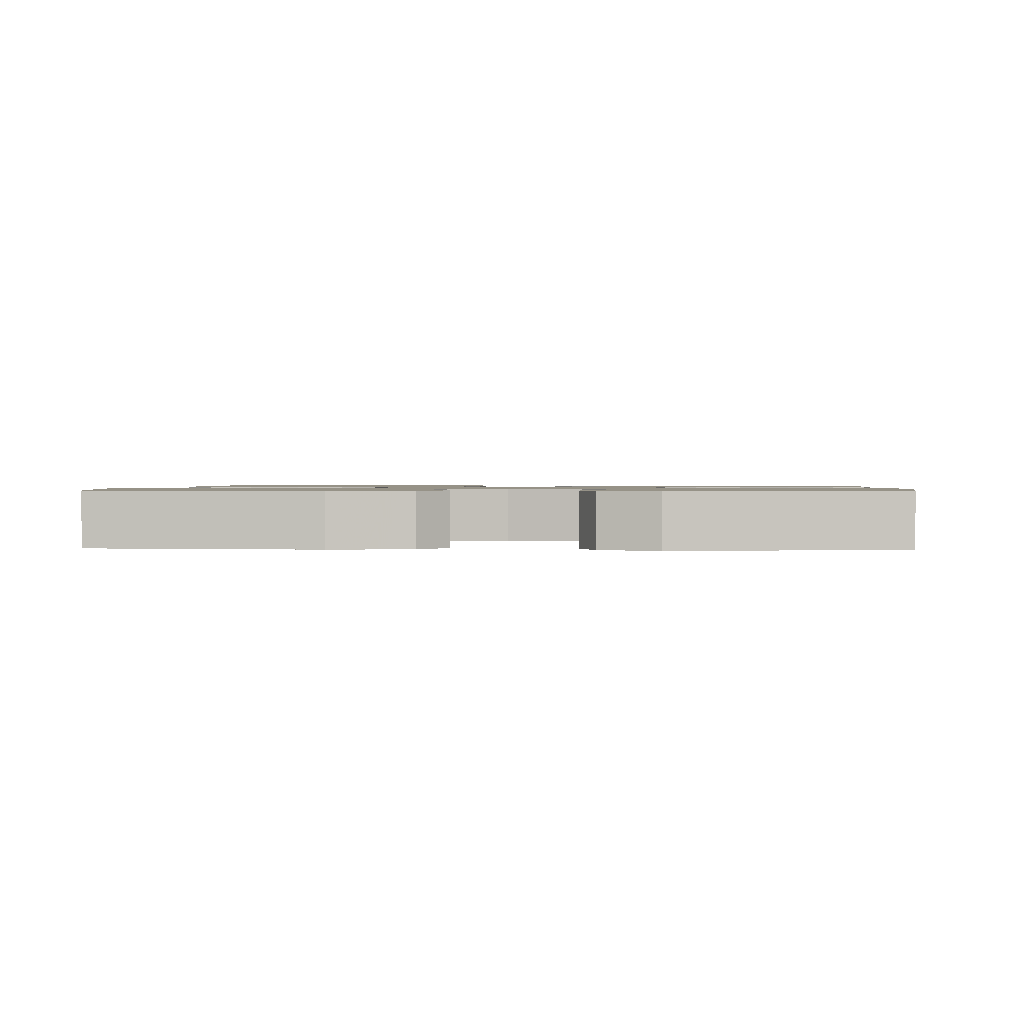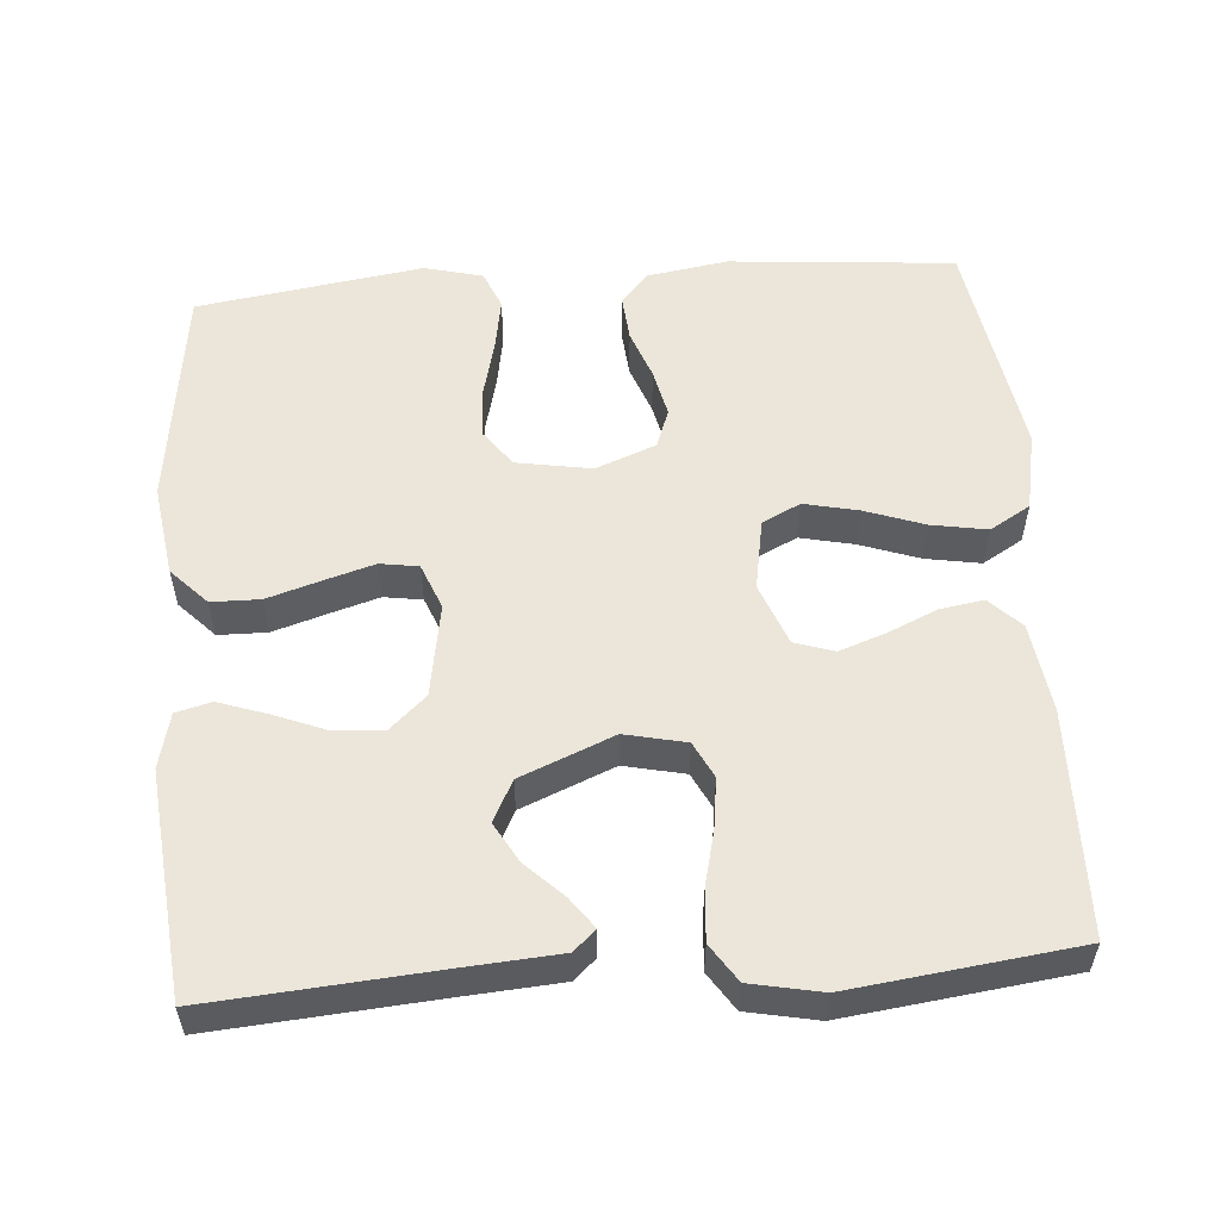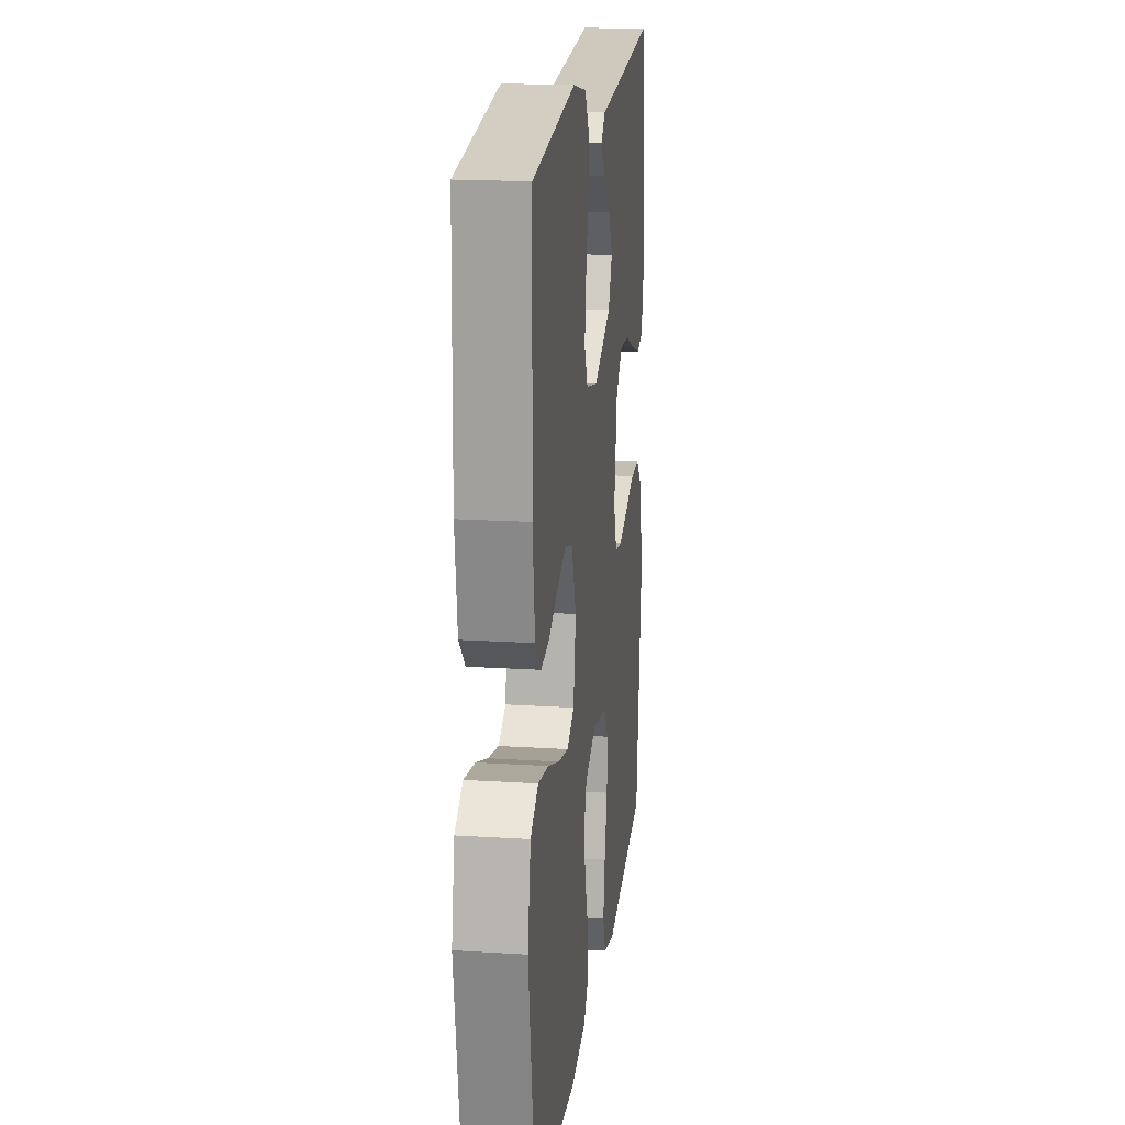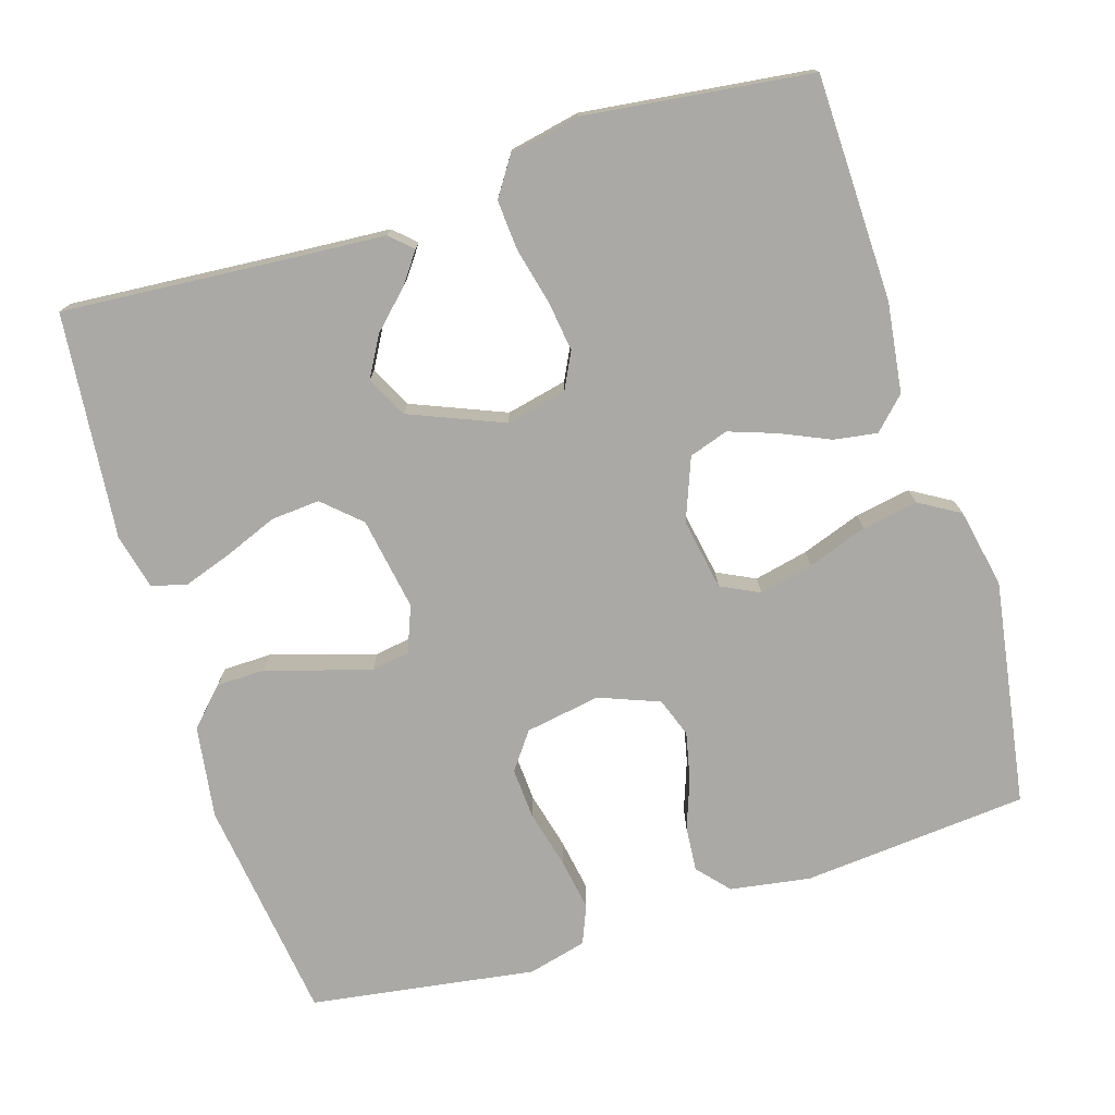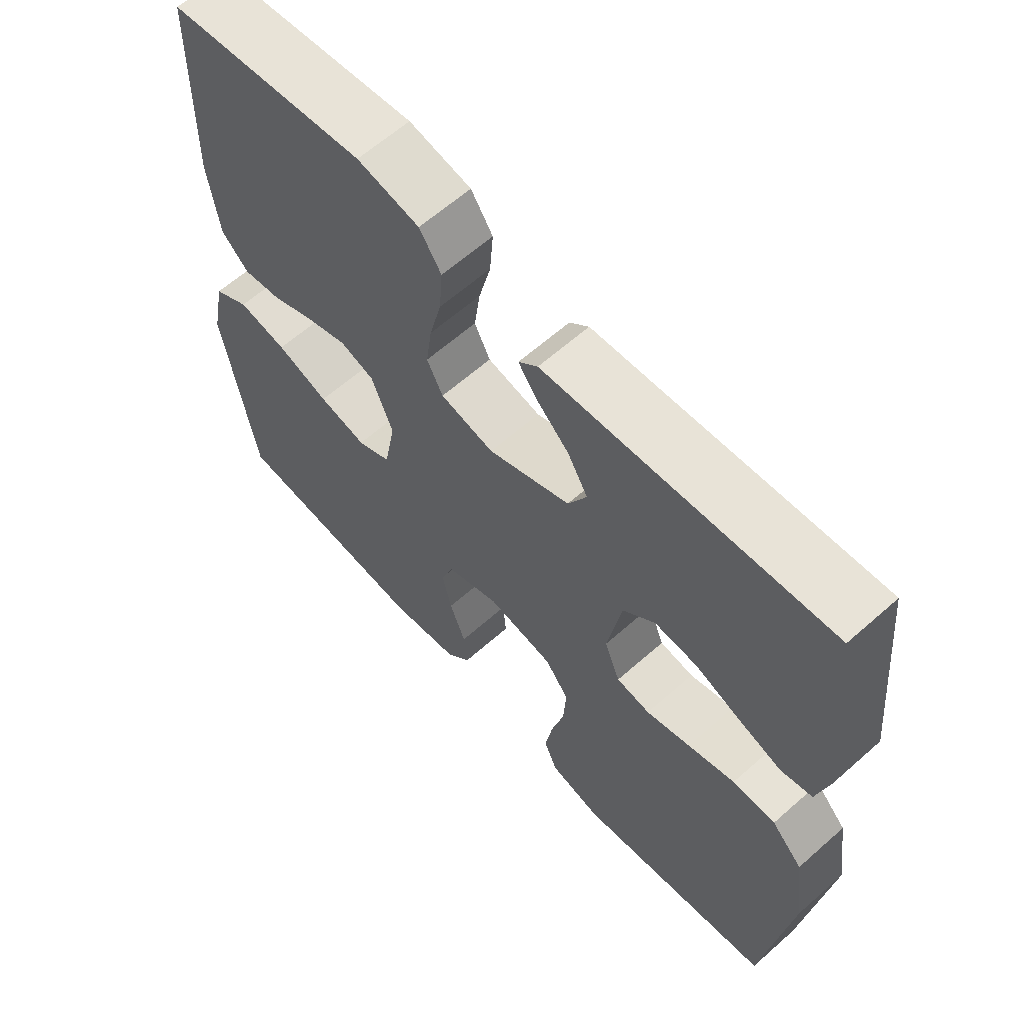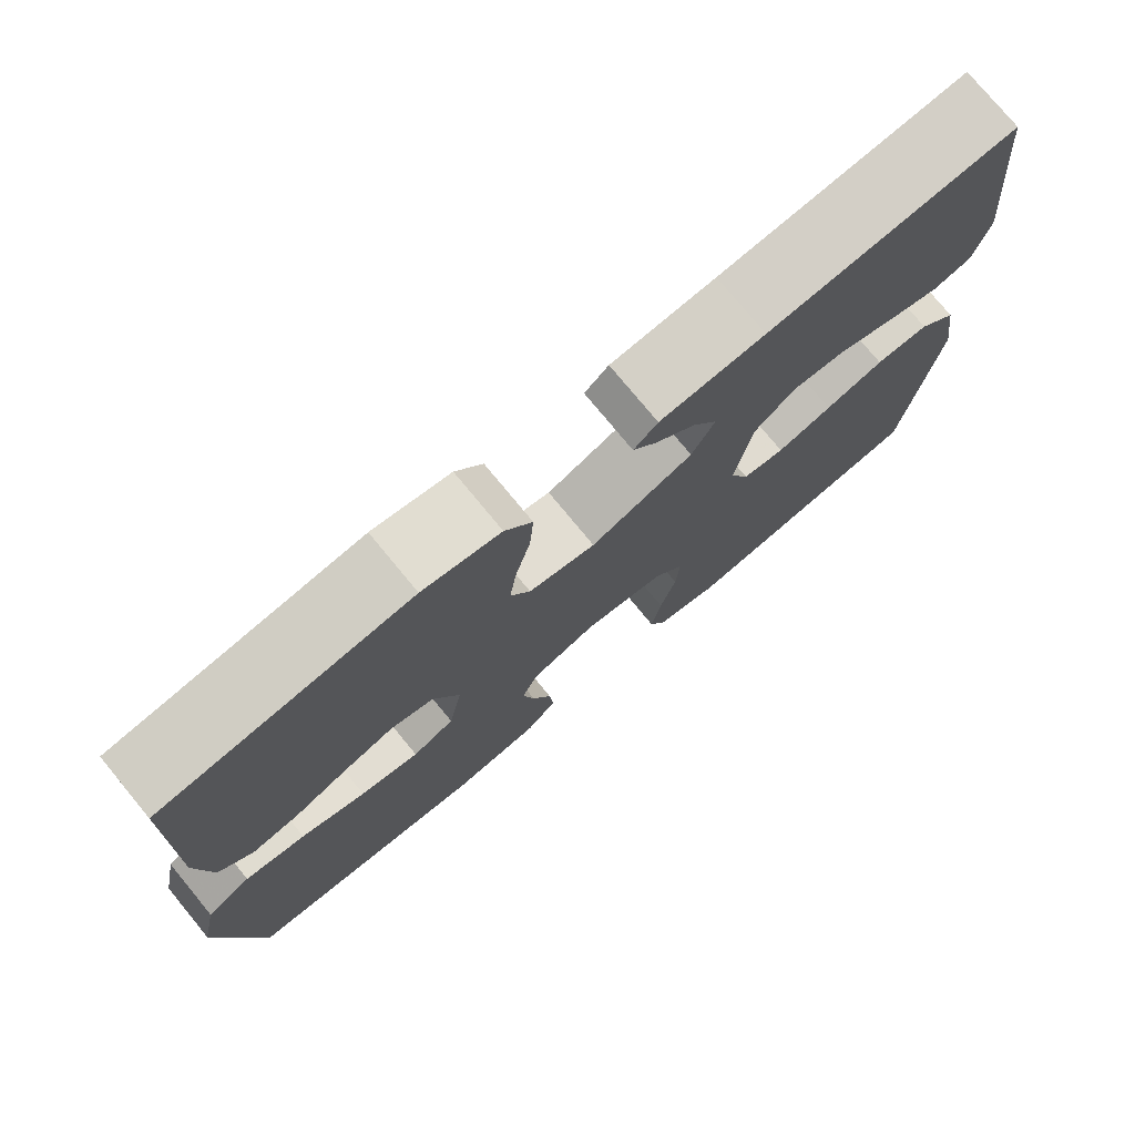
<metadata>
{"format":"obj","ext":"obj","renderer":"f3d","projection":"perspective","resolution":1024,"background":"white","views":[{"elev":1.1,"azim":-177.0,"up":"+Y"},{"elev":55.2,"azim":-4.4,"up":"+Y"},{"elev":18.3,"azim":97.0,"up":"+Z"},{"elev":-75.3,"azim":17.3,"up":"+Y"},{"elev":62.6,"azim":-131.9,"up":"+Z"},{"elev":76.6,"azim":140.5,"up":"+Z"}]}
</metadata>
<code>
v -0.5 0.07 -0.5
v -0.539 0.07 -0.2
v -0.521 0.07 -0.077
v -0.474 0.07 -0.028
v -0.409 0.07 -0.027
v -0.338 0.07 -0.049
v -0.271 0.07 -0.069
v -0.22 0.07 -0.061
v -0.196 0.07 0
v -0.217 0.07 0.124
v -0.266 0.07 0.169
v -0.331 0.07 0.164
v -0.401 0.07 0.136
v -0.465 0.07 0.114
v -0.512 0.07 0.126
v -0.53 0.07 0.2
v -0.5 0.07 0.5
v -0.2 0.07 0.477
v -0.073 0.07 0.468
v -0.044 0.07 0.441
v -0.073 0.07 0.401
v -0.122 0.07 0.353
v -0.152 0.07 0.3
v -0.124 0.07 0.245
v 0 0.07 0.194
v 0.081 0.07 0.212
v 0.105 0.07 0.26
v 0.096 0.07 0.327
v 0.078 0.07 0.401
v 0.073 0.07 0.468
v 0.106 0.07 0.518
v 0.2 0.07 0.537
v 0.5 0.07 0.5
v 0.507 0.07 0.2
v 0.491 0.07 0.081
v 0.45 0.07 0.04
v 0.392 0.07 0.049
v 0.327 0.07 0.078
v 0.264 0.07 0.1
v 0.212 0.07 0.083
v 0.18 0.07 0
v 0.197 0.07 -0.095
v 0.248 0.07 -0.12
v 0.32 0.07 -0.104
v 0.399 0.07 -0.076
v 0.473 0.07 -0.063
v 0.527 0.07 -0.095
v 0.548 0.07 -0.2
v 0.5 0.07 -0.5
v 0.2 0.07 -0.526
v 0.093 0.07 -0.509
v 0.056 0.07 -0.467
v 0.061 0.07 -0.407
v 0.085 0.07 -0.341
v 0.099 0.07 -0.277
v 0.08 0.07 -0.225
v 0 0.07 -0.194
v -0.1 0.07 -0.211
v -0.136 0.07 -0.26
v -0.132 0.07 -0.328
v -0.113 0.07 -0.404
v -0.101 0.07 -0.474
v -0.122 0.07 -0.525
v -0.2 0.07 -0.545
v -0.5 0 -0.5
v -0.539 0 -0.2
v -0.521 0 -0.077
v -0.474 0 -0.028
v -0.409 0 -0.027
v -0.338 0 -0.049
v -0.271 0 -0.069
v -0.22 0 -0.061
v -0.196 0 0
v -0.217 0 0.124
v -0.266 0 0.169
v -0.331 0 0.164
v -0.401 0 0.136
v -0.465 0 0.114
v -0.512 0 0.126
v -0.53 0 0.2
v -0.5 0 0.5
v -0.2 0 0.477
v -0.073 0 0.468
v -0.044 0 0.441
v -0.073 0 0.401
v -0.122 0 0.353
v -0.152 0 0.3
v -0.124 0 0.245
v 0 0 0.194
v 0.081 0 0.212
v 0.105 0 0.26
v 0.096 0 0.327
v 0.078 0 0.401
v 0.073 0 0.468
v 0.106 0 0.518
v 0.2 0 0.537
v 0.5 0 0.5
v 0.507 0 0.2
v 0.491 0 0.081
v 0.45 0 0.04
v 0.392 0 0.049
v 0.327 0 0.078
v 0.264 0 0.1
v 0.212 0 0.083
v 0.18 0 0
v 0.197 0 -0.095
v 0.248 0 -0.12
v 0.32 0 -0.104
v 0.399 0 -0.076
v 0.473 0 -0.063
v 0.527 0 -0.095
v 0.548 0 -0.2
v 0.5 0 -0.5
v 0.2 0 -0.526
v 0.093 0 -0.509
v 0.056 0 -0.467
v 0.061 0 -0.407
v 0.085 0 -0.341
v 0.099 0 -0.277
v 0.08 0 -0.225
v 0 0 -0.194
v -0.1 0 -0.211
v -0.136 0 -0.26
v -0.132 0 -0.328
v -0.113 0 -0.404
v -0.101 0 -0.474
v -0.122 0 -0.525
v -0.2 0 -0.545
f 4 5 6
f 3 4 6
f 2 3 6
f 1 2 6
f 64 1 6
f 63 64 6
f 62 63 6
f 61 62 6
f 60 61 6
f 59 60 6 7
f 58 59 7 8
f 57 58 8 9
f 56 57 9 10
f 52 53 54
f 51 52 54
f 50 51 54
f 49 50 54
f 48 49 54
f 47 48 54
f 46 47 54
f 45 46 54
f 44 45 54
f 43 44 54 55
f 42 43 55 56
f 36 37 38
f 35 36 38
f 34 35 38
f 33 34 38
f 32 33 38
f 31 32 38
f 30 31 38
f 29 30 38
f 28 29 38
f 27 28 38 39
f 26 27 39 40
f 20 21 22
f 19 20 22
f 18 19 22
f 18 22 23
f 17 18 23
f 16 17 23
f 15 16 23
f 14 15 23
f 13 14 23
f 12 13 23
f 11 12 23 24
f 41 42 56 10
f 40 41 10
f 26 40 10
f 25 26 10
f 10 11 24 25
f 70 69 68
f 70 68 67
f 70 67 66
f 70 66 65
f 70 65 128
f 70 128 127
f 70 127 126
f 70 126 125
f 70 125 124
f 71 70 124 123
f 72 71 123 122
f 73 72 122 121
f 74 73 121 120
f 118 117 116
f 118 116 115
f 118 115 114
f 118 114 113
f 118 113 112
f 118 112 111
f 118 111 110
f 118 110 109
f 118 109 108
f 119 118 108 107
f 120 119 107 106
f 102 101 100
f 102 100 99
f 102 99 98
f 102 98 97
f 102 97 96
f 102 96 95
f 102 95 94
f 102 94 93
f 102 93 92
f 103 102 92 91
f 104 103 91 90
f 86 85 84
f 86 84 83
f 86 83 82
f 87 86 82
f 87 82 81
f 87 81 80
f 87 80 79
f 87 79 78
f 87 78 77
f 87 77 76
f 88 87 76 75
f 74 120 106 105
f 74 105 104
f 74 104 90
f 74 90 89
f 89 88 75 74
f 1 65 66 2
f 2 66 67 3
f 3 67 68 4
f 4 68 69 5
f 5 69 70 6
f 6 70 71 7
f 7 71 72 8
f 8 72 73 9
f 9 73 74 10
f 10 74 75 11
f 11 75 76 12
f 12 76 77 13
f 13 77 78 14
f 14 78 79 15
f 15 79 80 16
f 16 80 81 17
f 17 81 82 18
f 18 82 83 19
f 19 83 84 20
f 20 84 85 21
f 21 85 86 22
f 22 86 87 23
f 23 87 88 24
f 24 88 89 25
f 25 89 90 26
f 26 90 91 27
f 27 91 92 28
f 28 92 93 29
f 29 93 94 30
f 30 94 95 31
f 31 95 96 32
f 32 96 97 33
f 33 97 98 34
f 34 98 99 35
f 35 99 100 36
f 36 100 101 37
f 37 101 102 38
f 38 102 103 39
f 39 103 104 40
f 40 104 105 41
f 41 105 106 42
f 42 106 107 43
f 43 107 108 44
f 44 108 109 45
f 45 109 110 46
f 46 110 111 47
f 47 111 112 48
f 48 112 113 49
f 49 113 114 50
f 50 114 115 51
f 51 115 116 52
f 52 116 117 53
f 53 117 118 54
f 54 118 119 55
f 55 119 120 56
f 56 120 121 57
f 57 121 122 58
f 58 122 123 59
f 59 123 124 60
f 60 124 125 61
f 61 125 126 62
f 62 126 127 63
f 63 127 128 64
f 64 128 65 1

</code>
